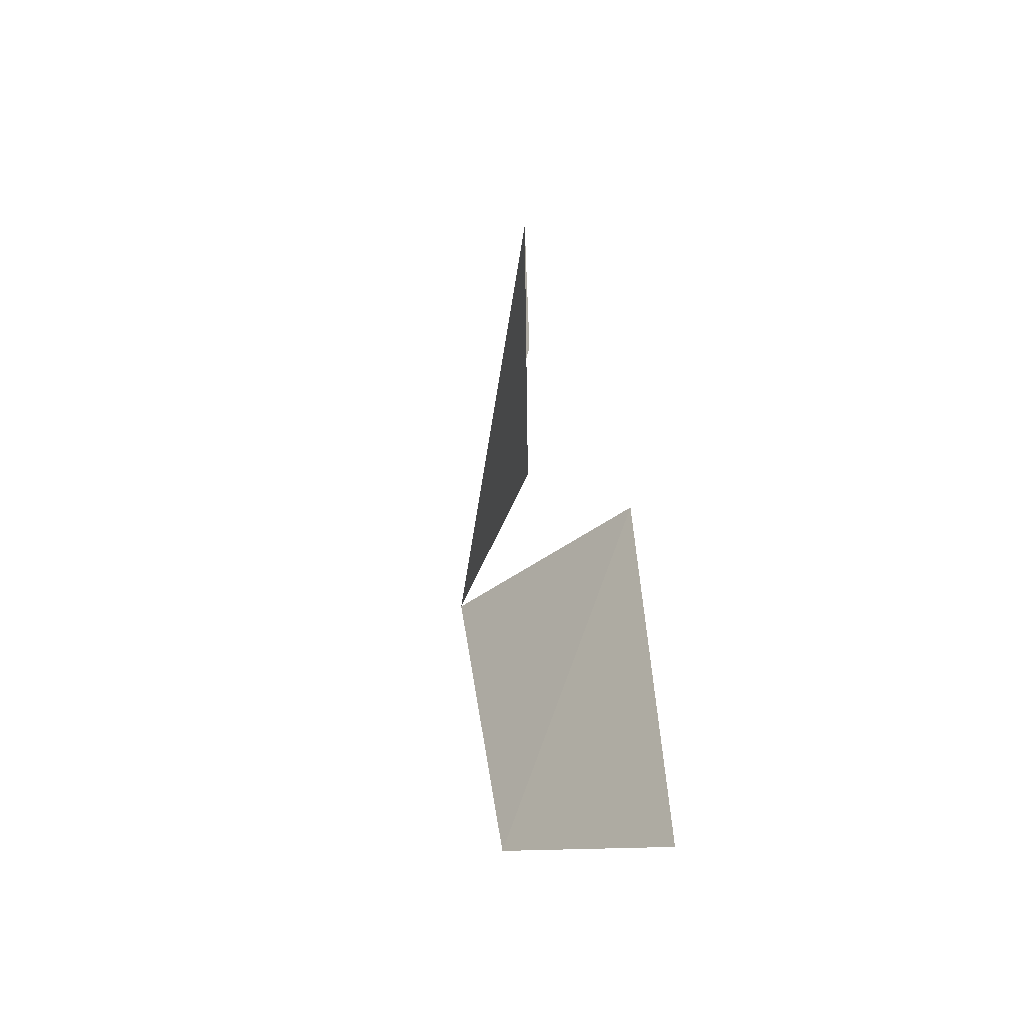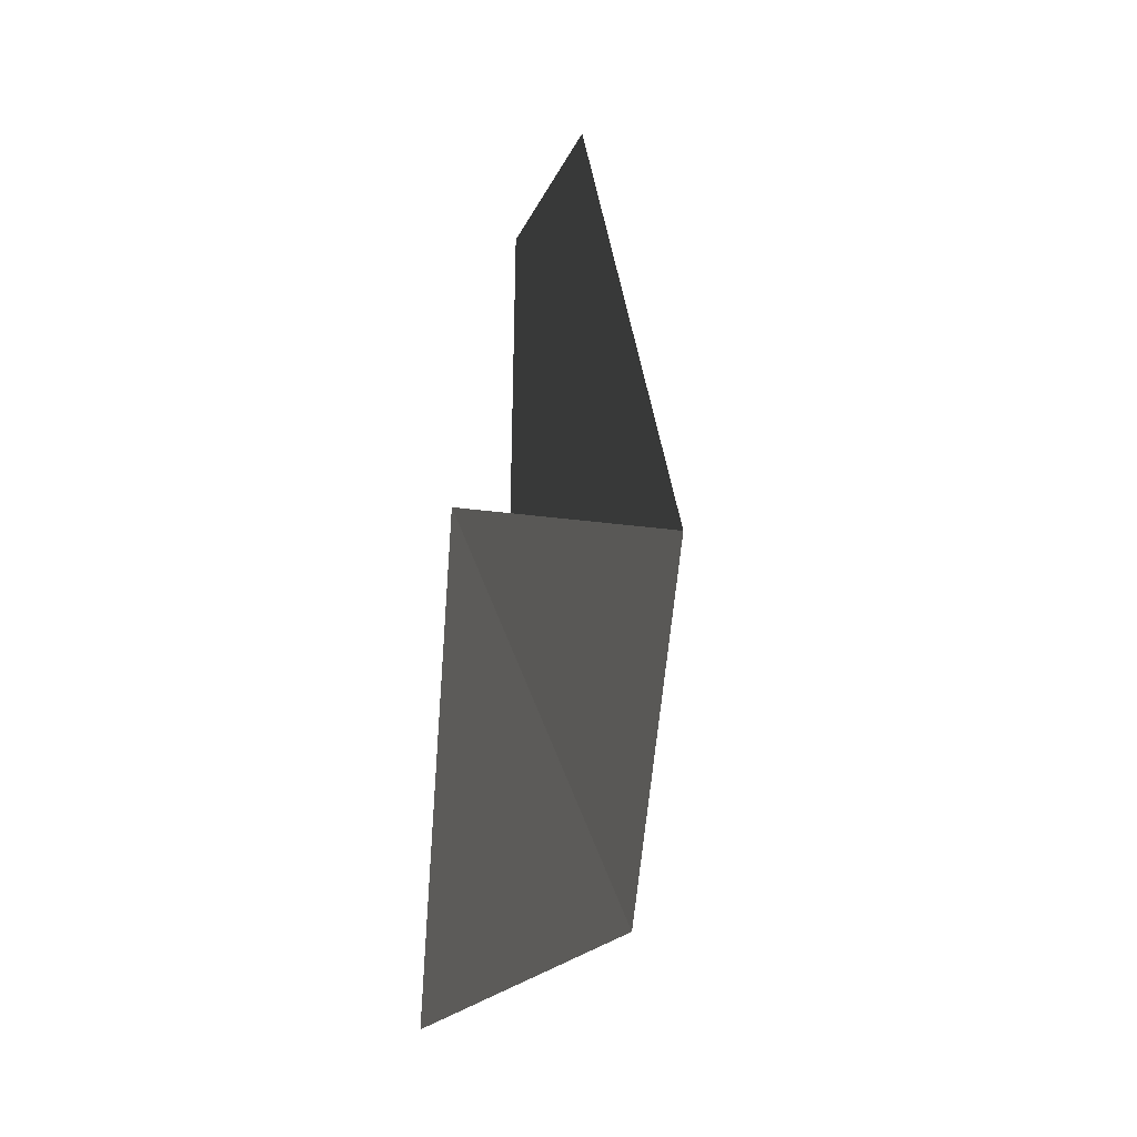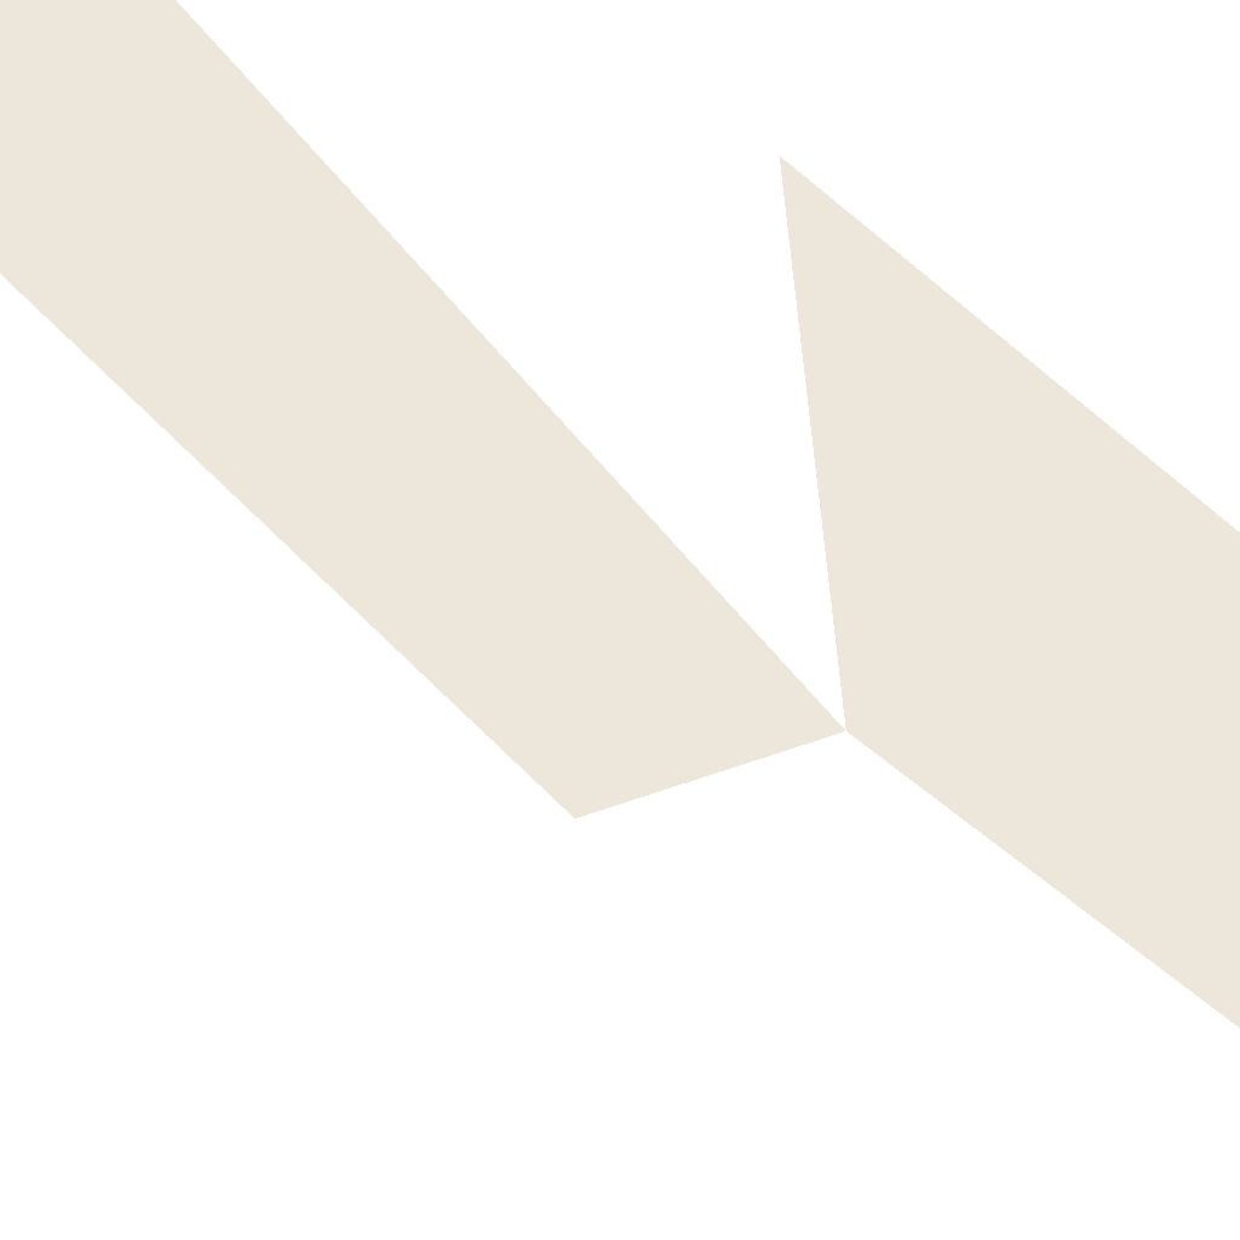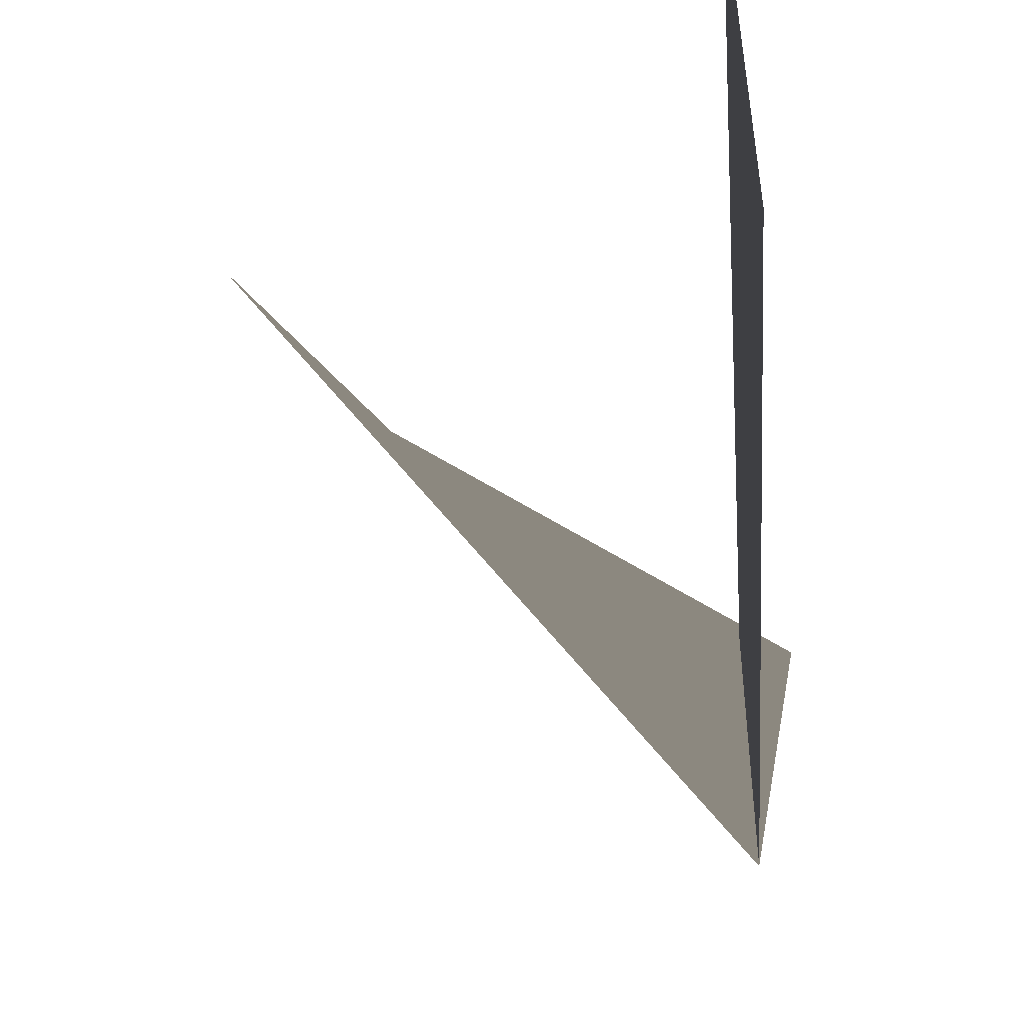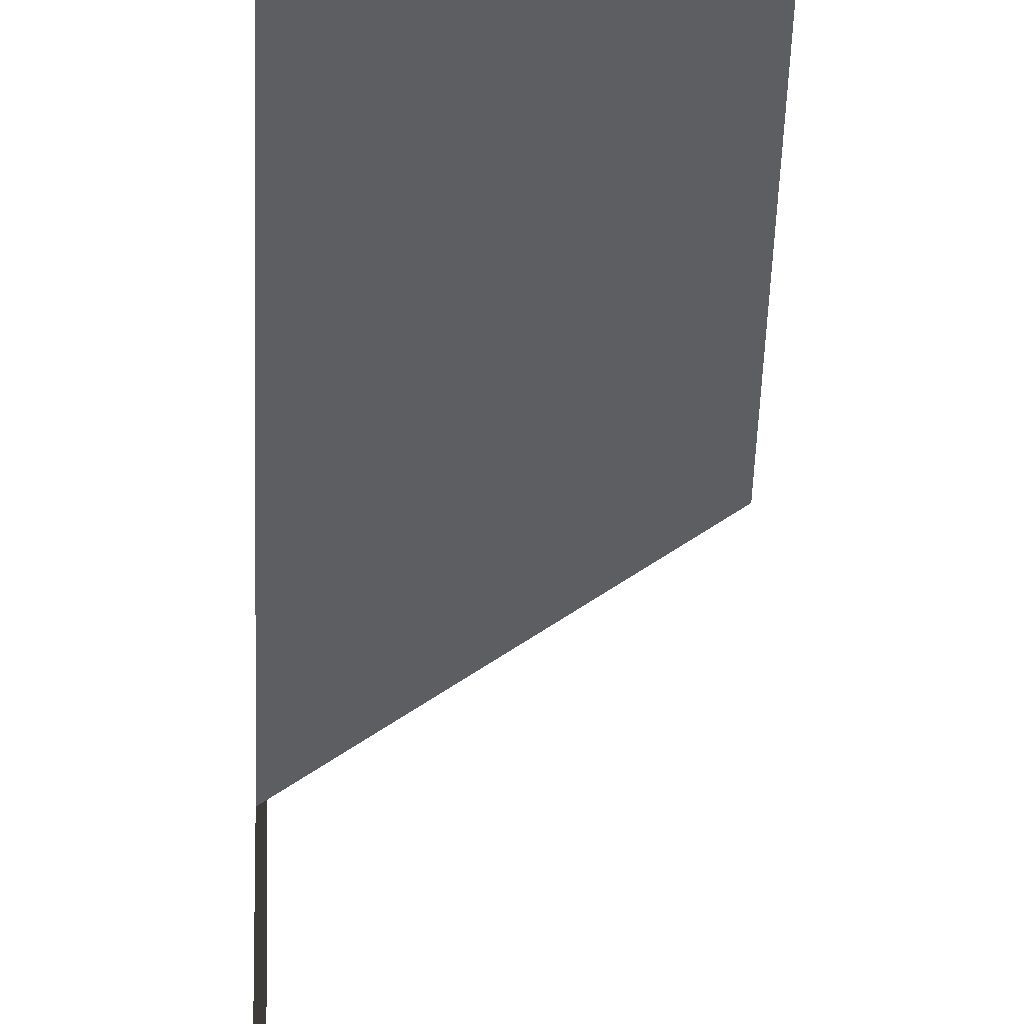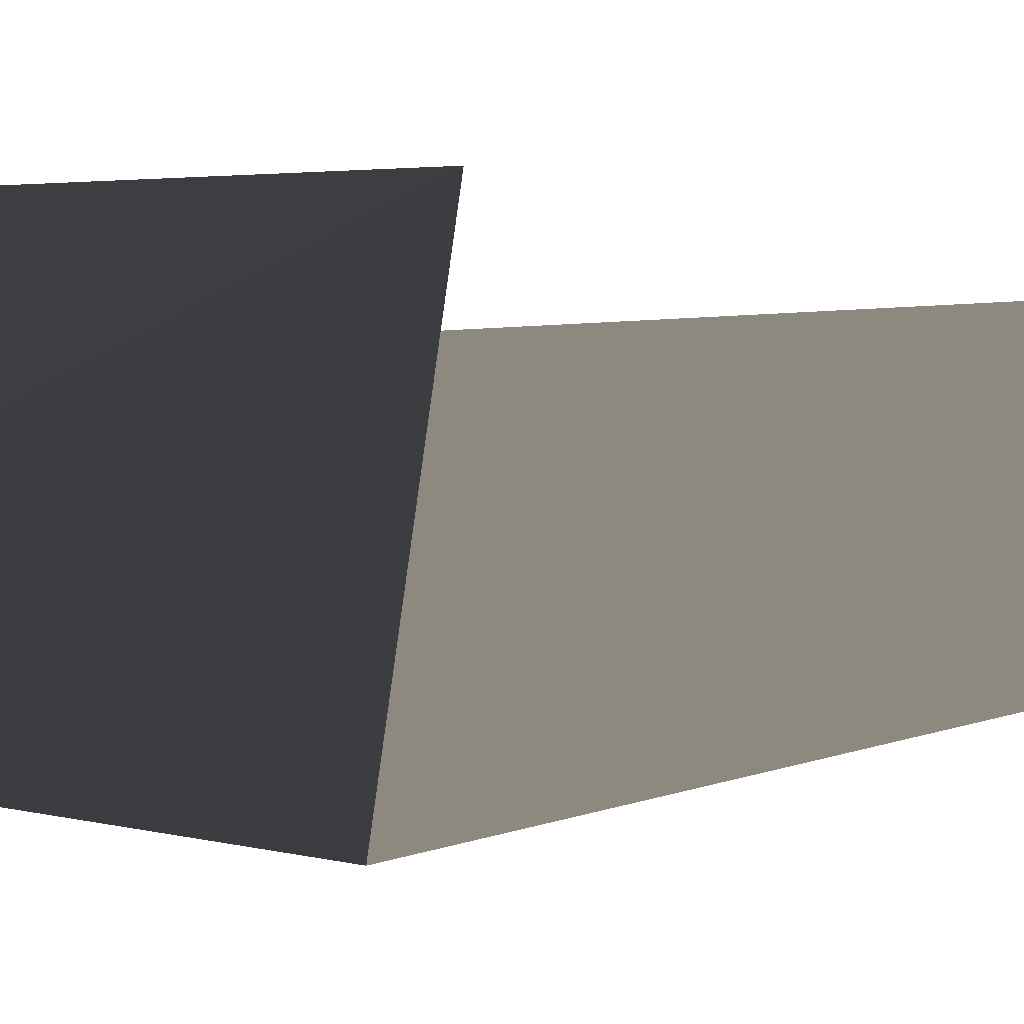
<metadata>
{"format":"obj","ext":"obj","renderer":"f3d","projection":"perspective","resolution":1024,"background":"white","views":[{"elev":-52.5,"azim":121.3,"up":"+Z"},{"elev":-26.5,"azim":-84.2,"up":"+Z"},{"elev":52.7,"azim":138.9,"up":"+Y"},{"elev":-4.3,"azim":-176.1,"up":"+Y"},{"elev":-38.7,"azim":-1.8,"up":"+Y"},{"elev":-3.8,"azim":-60.1,"up":"+Y"}]}
</metadata>
<code>
v -0.1606 0.1625 1.174
v -0.1606 0.1625 1.174
v -0.1605 0.1722 1.17
v -0.1604 0.1715 1.197
v -0.1604 0.1715 1.197
v -0.1603 0.1596 1.195
v -0.1603 0.1596 1.195
v -0.1516 0.1696 1.22
v -0.1513 0.1698 1.191
v -0.1604 0.1647 1.22
f 8 10 6
f 6 9 8
f 4 1 3
f 2 5 7

</code>
